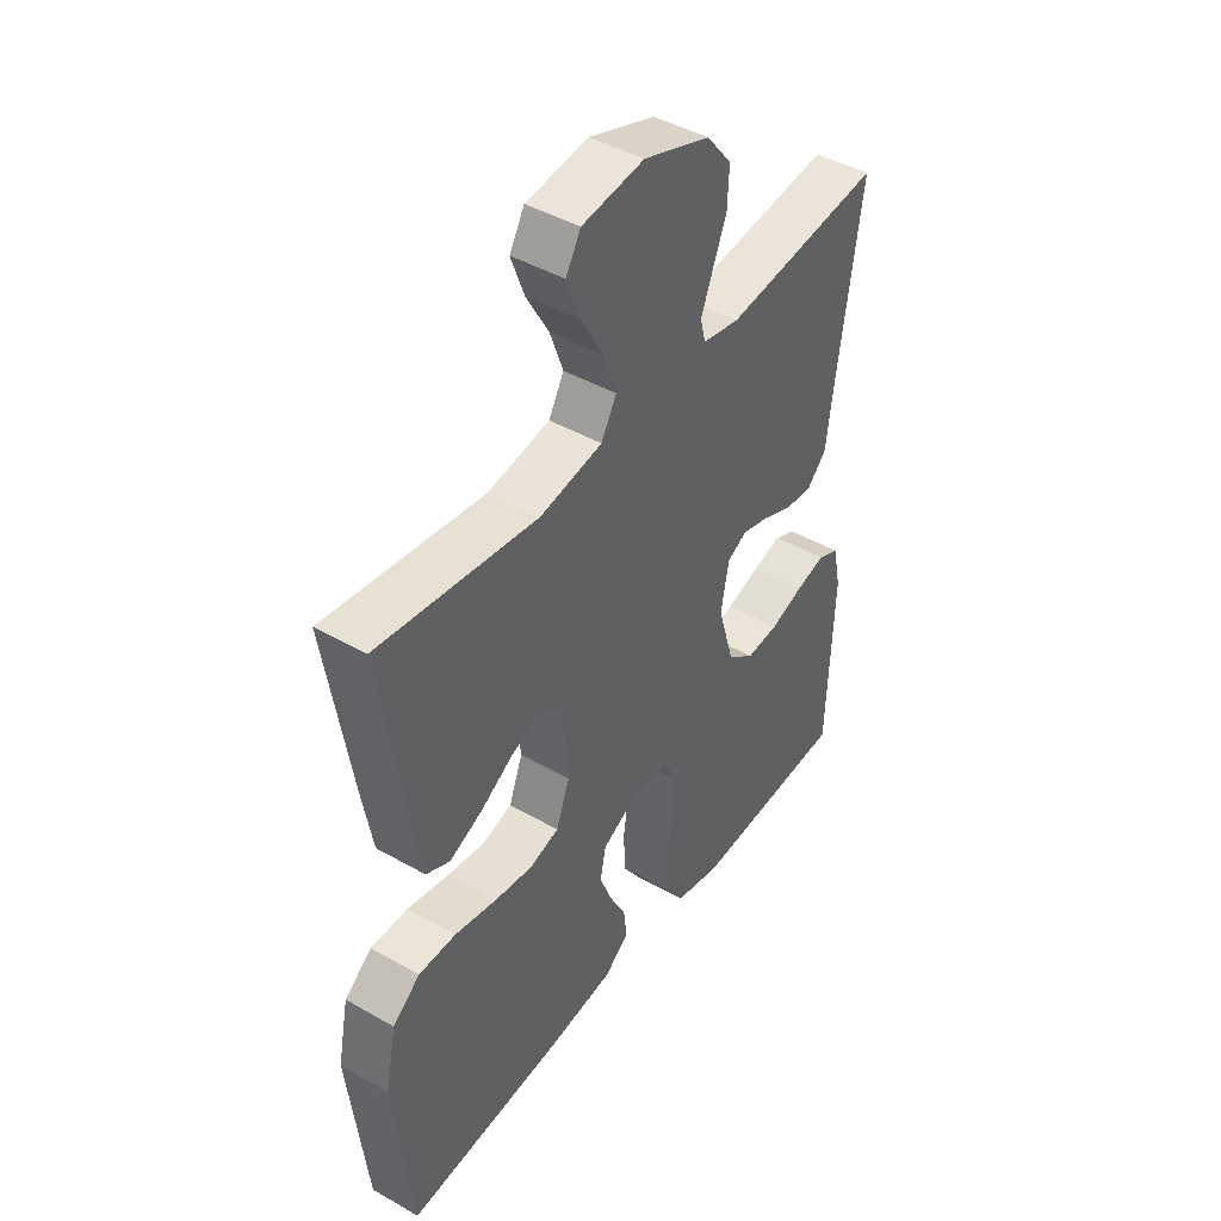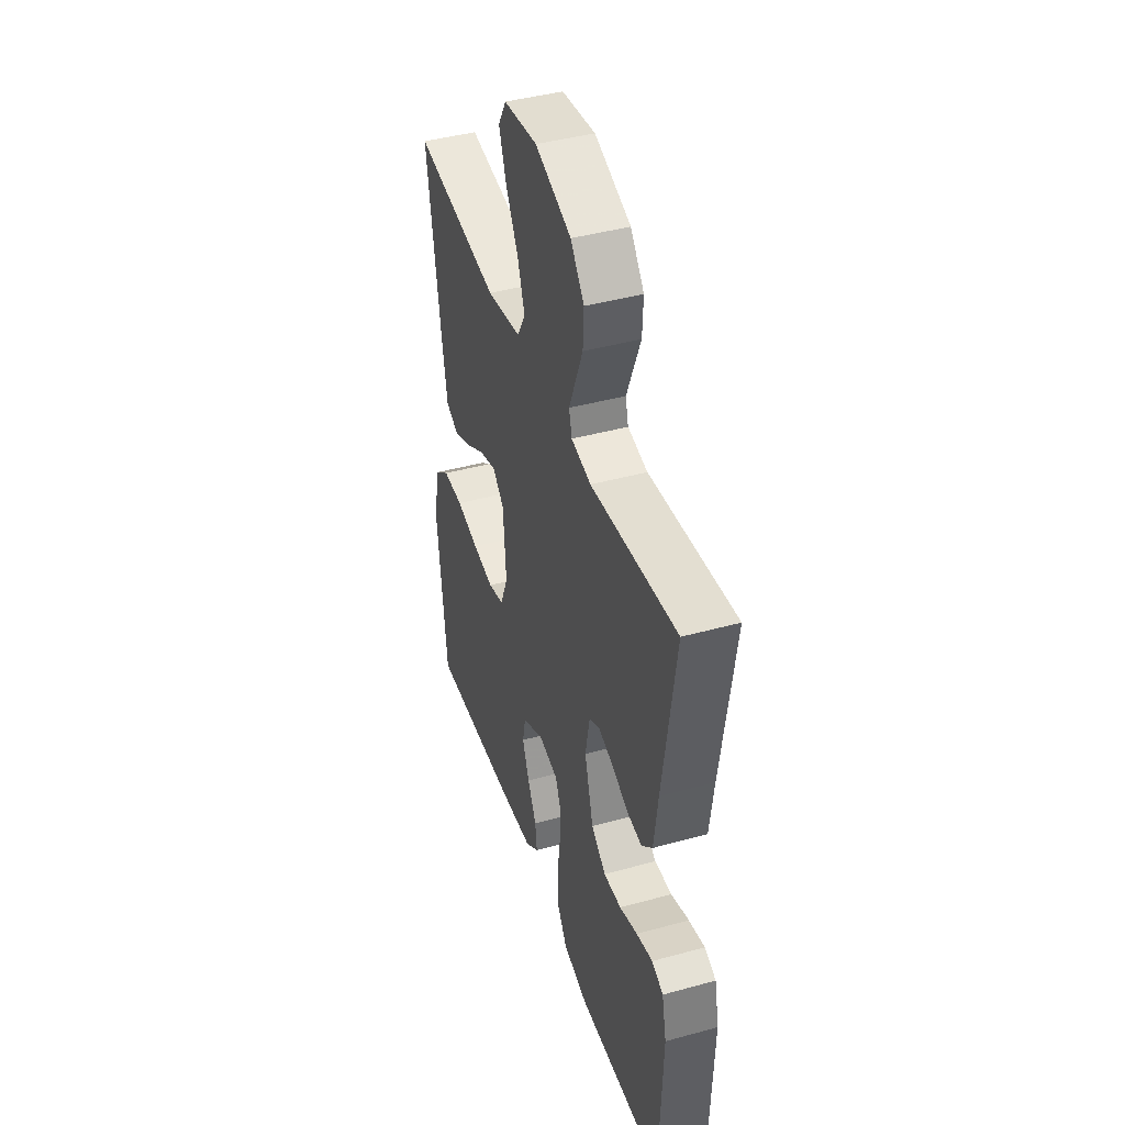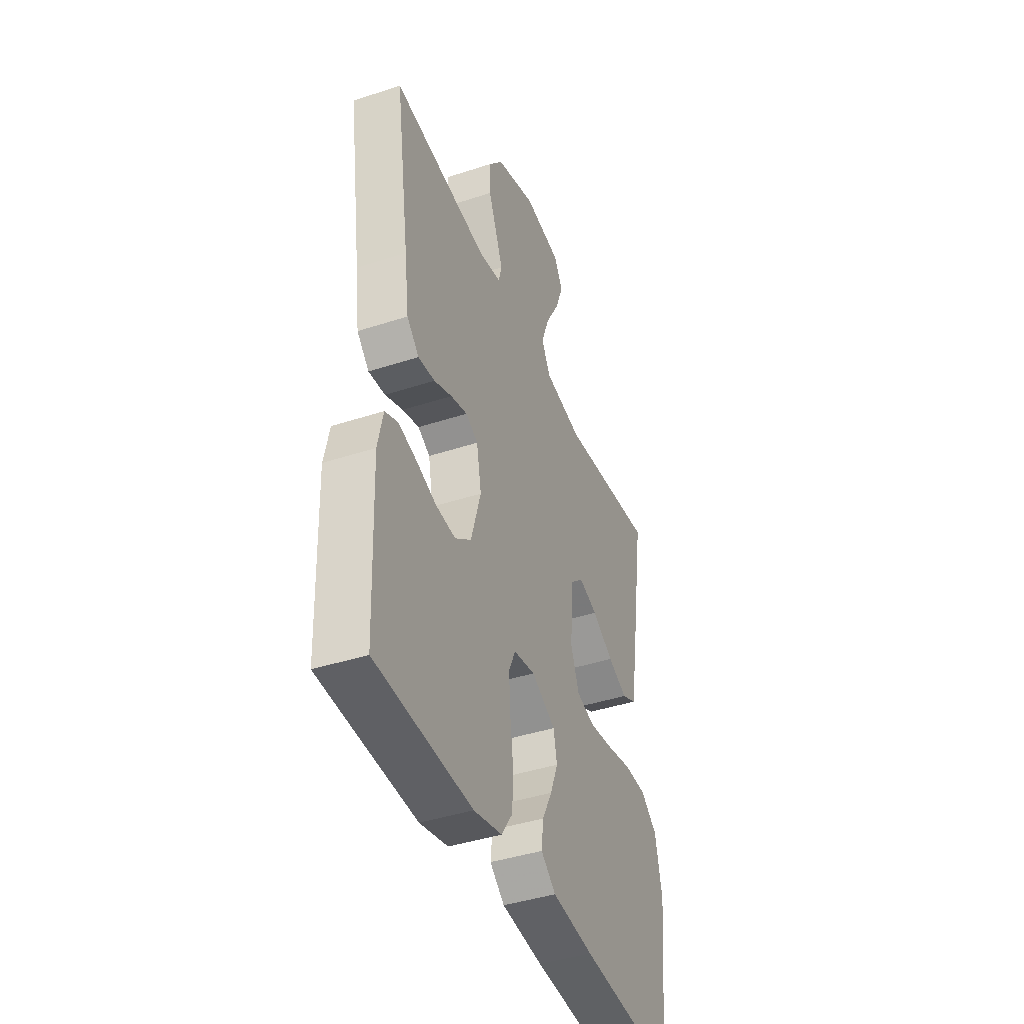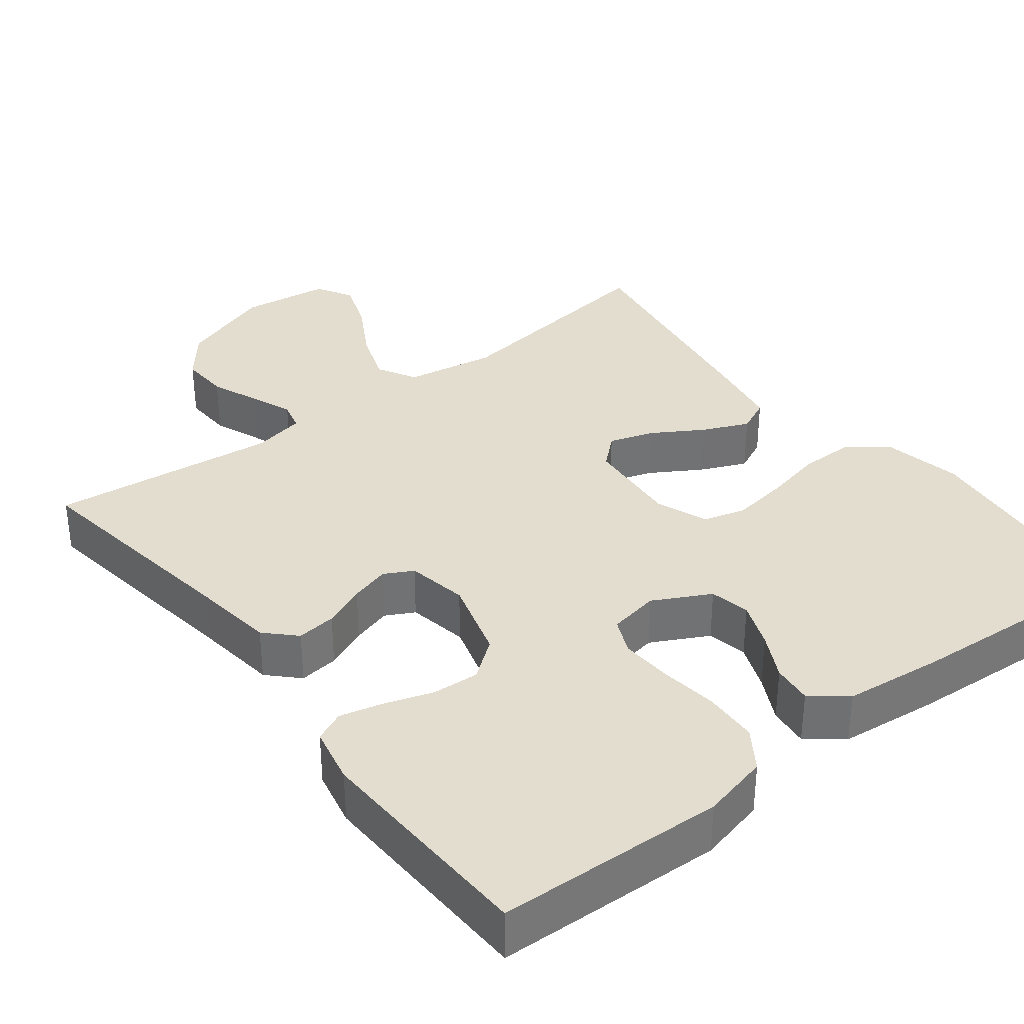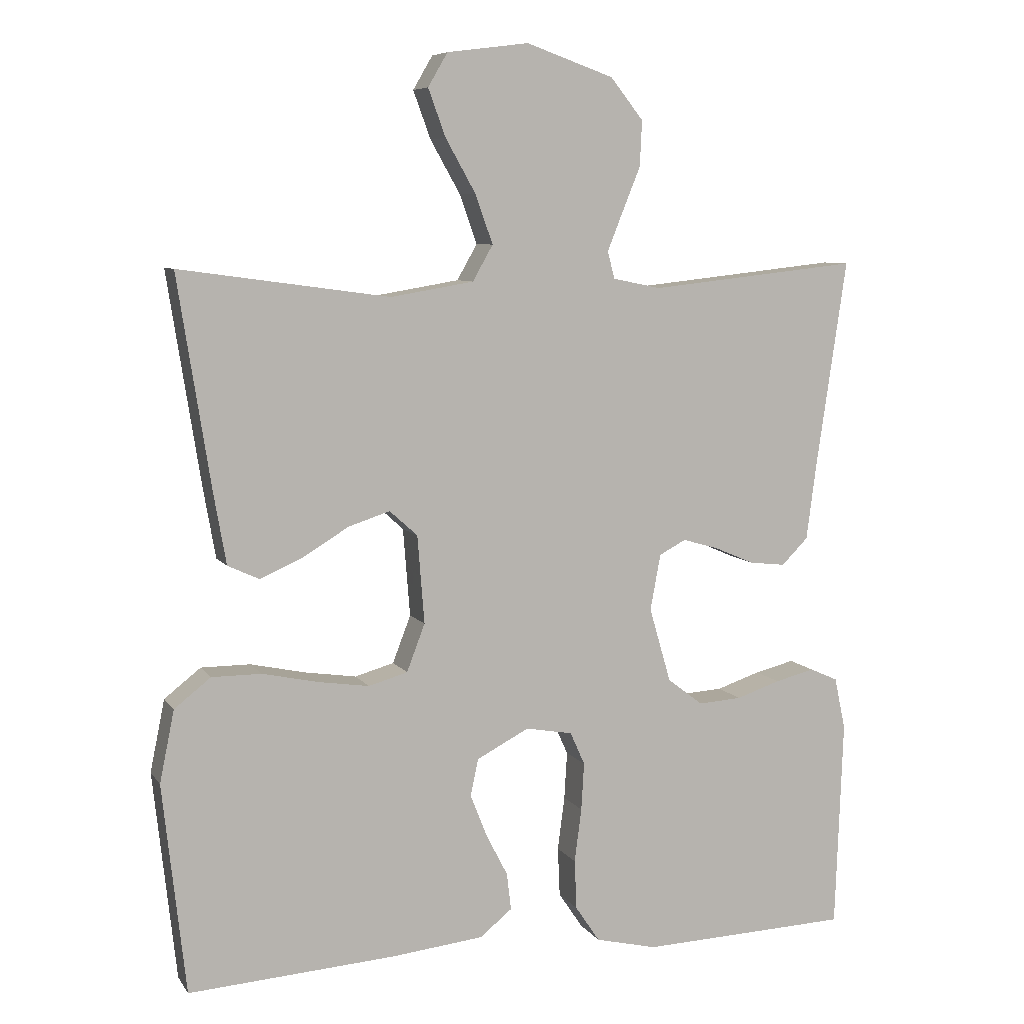
<metadata>
{"format":"obj","ext":"obj","renderer":"f3d","projection":"perspective","resolution":1024,"background":"white","views":[{"elev":44.1,"azim":-56.2,"up":"+Z"},{"elev":42.8,"azim":71.9,"up":"+Z"},{"elev":-42.0,"azim":111.5,"up":"+Z"},{"elev":35.0,"azim":142.3,"up":"+Y"},{"elev":7.5,"azim":-19.4,"up":"+Z"}]}
</metadata>
<code>
v 0.5 0.07 0.5
v 0.456 0.07 0.2
v 0.442 0.07 0.093
v 0.404 0.07 0.055
v 0.352 0.07 0.061
v 0.296 0.07 0.085
v 0.244 0.07 0.1
v 0.206 0.07 0.08
v 0.191 0.07 0
v 0.222 0.07 -0.107
v 0.273 0.07 -0.146
v 0.335 0.07 -0.142
v 0.398 0.07 -0.121
v 0.455 0.07 -0.107
v 0.495 0.07 -0.125
v 0.511 0.07 -0.2
v 0.5 0.07 -0.5
v 0.2 0.07 -0.511
v 0.112 0.07 -0.49
v 0.077 0.07 -0.438
v 0.074 0.07 -0.367
v 0.084 0.07 -0.29
v 0.088 0.07 -0.222
v 0.067 0.07 -0.175
v 0 0.07 -0.163
v -0.075 0.07 -0.202
v -0.086 0.07 -0.255
v -0.062 0.07 -0.316
v -0.031 0.07 -0.376
v -0.025 0.07 -0.429
v -0.071 0.07 -0.466
v -0.2 0.07 -0.48
v -0.5 0.07 -0.5
v -0.533 0.07 -0.2
v -0.512 0.07 -0.097
v -0.46 0.07 -0.056
v -0.389 0.07 -0.056
v -0.31 0.07 -0.073
v -0.236 0.07 -0.084
v -0.18 0.07 -0.068
v -0.154 0.07 0
v -0.164 0.07 0.126
v -0.204 0.07 0.162
v -0.263 0.07 0.143
v -0.329 0.07 0.103
v -0.39 0.07 0.076
v -0.435 0.07 0.097
v -0.453 0.07 0.2
v -0.5 0.07 0.5
v -0.2 0.07 0.459
v -0.081 0.07 0.479
v -0.052 0.07 0.53
v -0.077 0.07 0.6
v -0.12 0.07 0.676
v -0.145 0.07 0.744
v -0.117 0.07 0.792
v 0 0.07 0.807
v 0.125 0.07 0.763
v 0.172 0.07 0.704
v 0.169 0.07 0.639
v 0.143 0.07 0.575
v 0.121 0.07 0.52
v 0.131 0.07 0.481
v 0.2 0.07 0.467
v 0.5 0 0.5
v 0.456 0 0.2
v 0.442 0 0.093
v 0.404 0 0.055
v 0.352 0 0.061
v 0.296 0 0.085
v 0.244 0 0.1
v 0.206 0 0.08
v 0.191 0 0
v 0.222 0 -0.107
v 0.273 0 -0.146
v 0.335 0 -0.142
v 0.398 0 -0.121
v 0.455 0 -0.107
v 0.495 0 -0.125
v 0.511 0 -0.2
v 0.5 0 -0.5
v 0.2 0 -0.511
v 0.112 0 -0.49
v 0.077 0 -0.438
v 0.074 0 -0.367
v 0.084 0 -0.29
v 0.088 0 -0.222
v 0.067 0 -0.175
v 0 0 -0.163
v -0.075 0 -0.202
v -0.086 0 -0.255
v -0.062 0 -0.316
v -0.031 0 -0.376
v -0.025 0 -0.429
v -0.071 0 -0.466
v -0.2 0 -0.48
v -0.5 0 -0.5
v -0.533 0 -0.2
v -0.512 0 -0.097
v -0.46 0 -0.056
v -0.389 0 -0.056
v -0.31 0 -0.073
v -0.236 0 -0.084
v -0.18 0 -0.068
v -0.154 0 0
v -0.164 0 0.126
v -0.204 0 0.162
v -0.263 0 0.143
v -0.329 0 0.103
v -0.39 0 0.076
v -0.435 0 0.097
v -0.453 0 0.2
v -0.5 0 0.5
v -0.2 0 0.459
v -0.081 0 0.479
v -0.052 0 0.53
v -0.077 0 0.6
v -0.12 0 0.676
v -0.145 0 0.744
v -0.117 0 0.792
v 0 0 0.807
v 0.125 0 0.763
v 0.172 0 0.704
v 0.169 0 0.639
v 0.143 0 0.575
v 0.121 0 0.52
v 0.131 0 0.481
v 0.2 0 0.467
f 58 59 60 61
f 58 61 62
f 57 58 62
f 56 57 62 63
f 53 54 55 56
f 52 53 56 63
f 47 48 49 50
f 47 50 51
f 44 45 46 47
f 43 44 47 51
f 42 43 51 52
f 35 36 37 38
f 35 38 39
f 34 35 39
f 33 34 39 40
f 31 32 33 40
f 28 29 30 31
f 27 28 31 40
f 19 20 21 22
f 19 22 23
f 18 19 23
f 17 18 23
f 16 17 23 24
f 12 13 14 15
f 12 15 16 24
f 3 4 5 6
f 2 3 6 7
f 64 1 2 7
f 63 64 7 8
f 41 42 52 63
f 41 63 8 9
f 26 27 40 41
f 25 26 41 9
f 24 25 9 10
f 11 12 24
f 10 11 24
f 125 124 123 122
f 126 125 122
f 126 122 121
f 127 126 121 120
f 120 119 118 117
f 127 120 117 116
f 114 113 112 111
f 115 114 111
f 111 110 109 108
f 115 111 108 107
f 116 115 107 106
f 102 101 100 99
f 103 102 99
f 103 99 98
f 104 103 98 97
f 104 97 96 95
f 95 94 93 92
f 104 95 92 91
f 86 85 84 83
f 87 86 83
f 87 83 82
f 87 82 81
f 88 87 81 80
f 79 78 77 76
f 88 80 79 76
f 70 69 68 67
f 71 70 67 66
f 71 66 65 128
f 72 71 128 127
f 127 116 106 105
f 73 72 127 105
f 105 104 91 90
f 73 105 90 89
f 74 73 89 88
f 88 76 75
f 88 75 74
f 1 65 66 2
f 2 66 67 3
f 3 67 68 4
f 4 68 69 5
f 5 69 70 6
f 6 70 71 7
f 7 71 72 8
f 8 72 73 9
f 9 73 74 10
f 10 74 75 11
f 11 75 76 12
f 12 76 77 13
f 13 77 78 14
f 14 78 79 15
f 15 79 80 16
f 16 80 81 17
f 17 81 82 18
f 18 82 83 19
f 19 83 84 20
f 20 84 85 21
f 21 85 86 22
f 22 86 87 23
f 23 87 88 24
f 24 88 89 25
f 25 89 90 26
f 26 90 91 27
f 27 91 92 28
f 28 92 93 29
f 29 93 94 30
f 30 94 95 31
f 31 95 96 32
f 32 96 97 33
f 33 97 98 34
f 34 98 99 35
f 35 99 100 36
f 36 100 101 37
f 37 101 102 38
f 38 102 103 39
f 39 103 104 40
f 40 104 105 41
f 41 105 106 42
f 42 106 107 43
f 43 107 108 44
f 44 108 109 45
f 45 109 110 46
f 46 110 111 47
f 47 111 112 48
f 48 112 113 49
f 49 113 114 50
f 50 114 115 51
f 51 115 116 52
f 52 116 117 53
f 53 117 118 54
f 54 118 119 55
f 55 119 120 56
f 56 120 121 57
f 57 121 122 58
f 58 122 123 59
f 59 123 124 60
f 60 124 125 61
f 61 125 126 62
f 62 126 127 63
f 63 127 128 64
f 64 128 65 1

</code>
